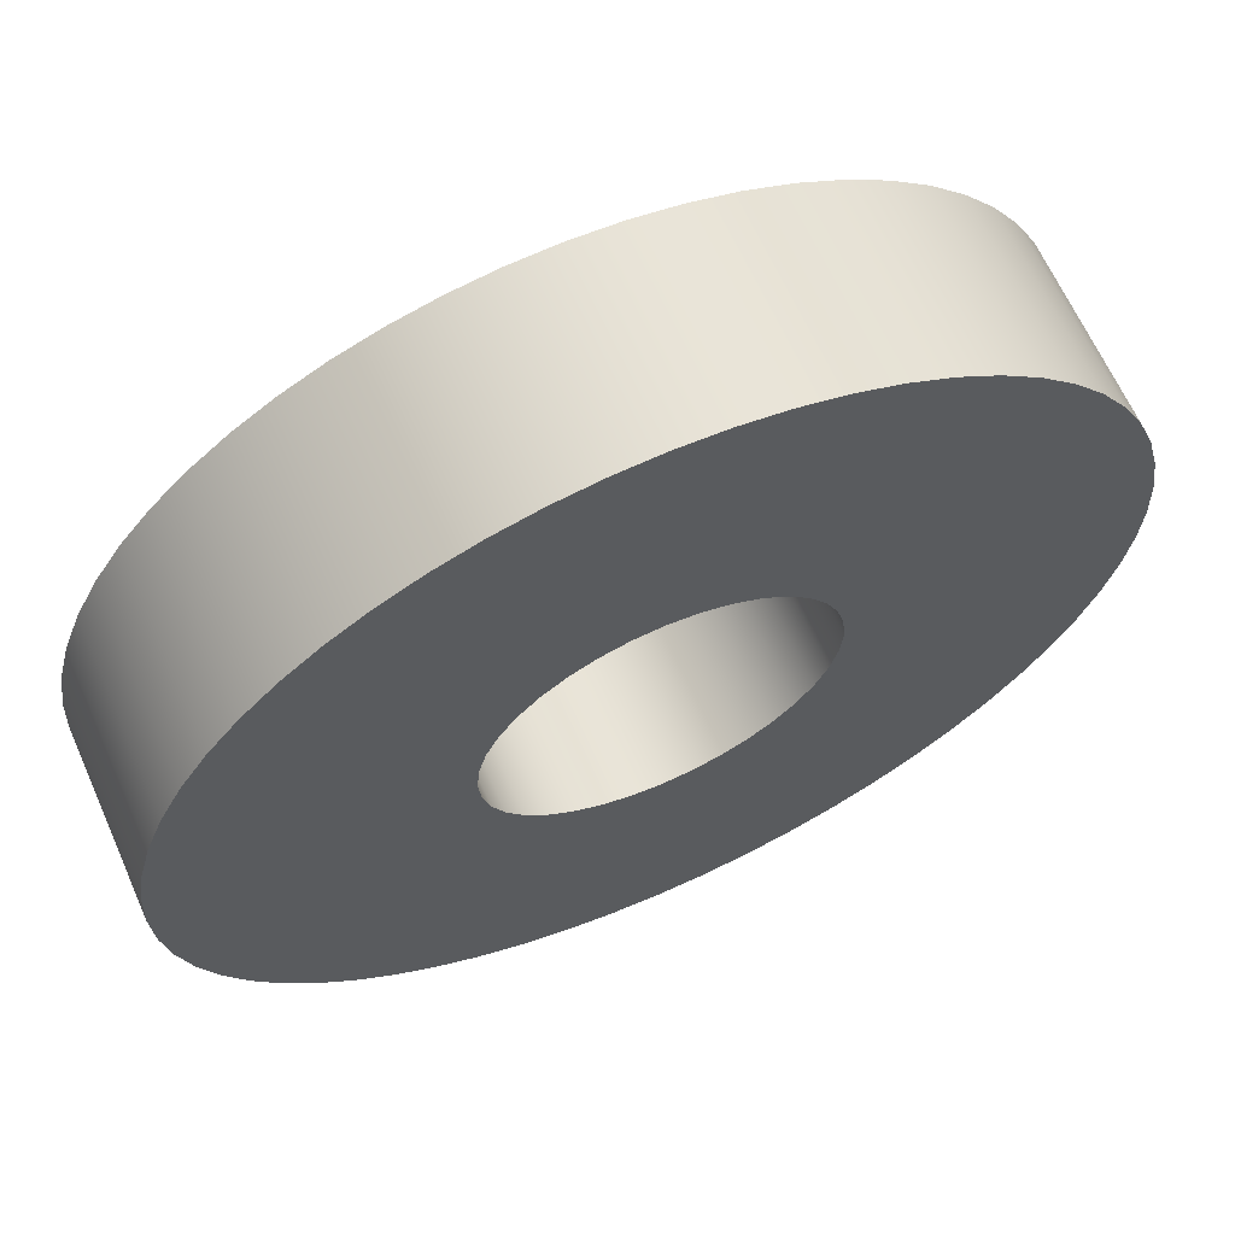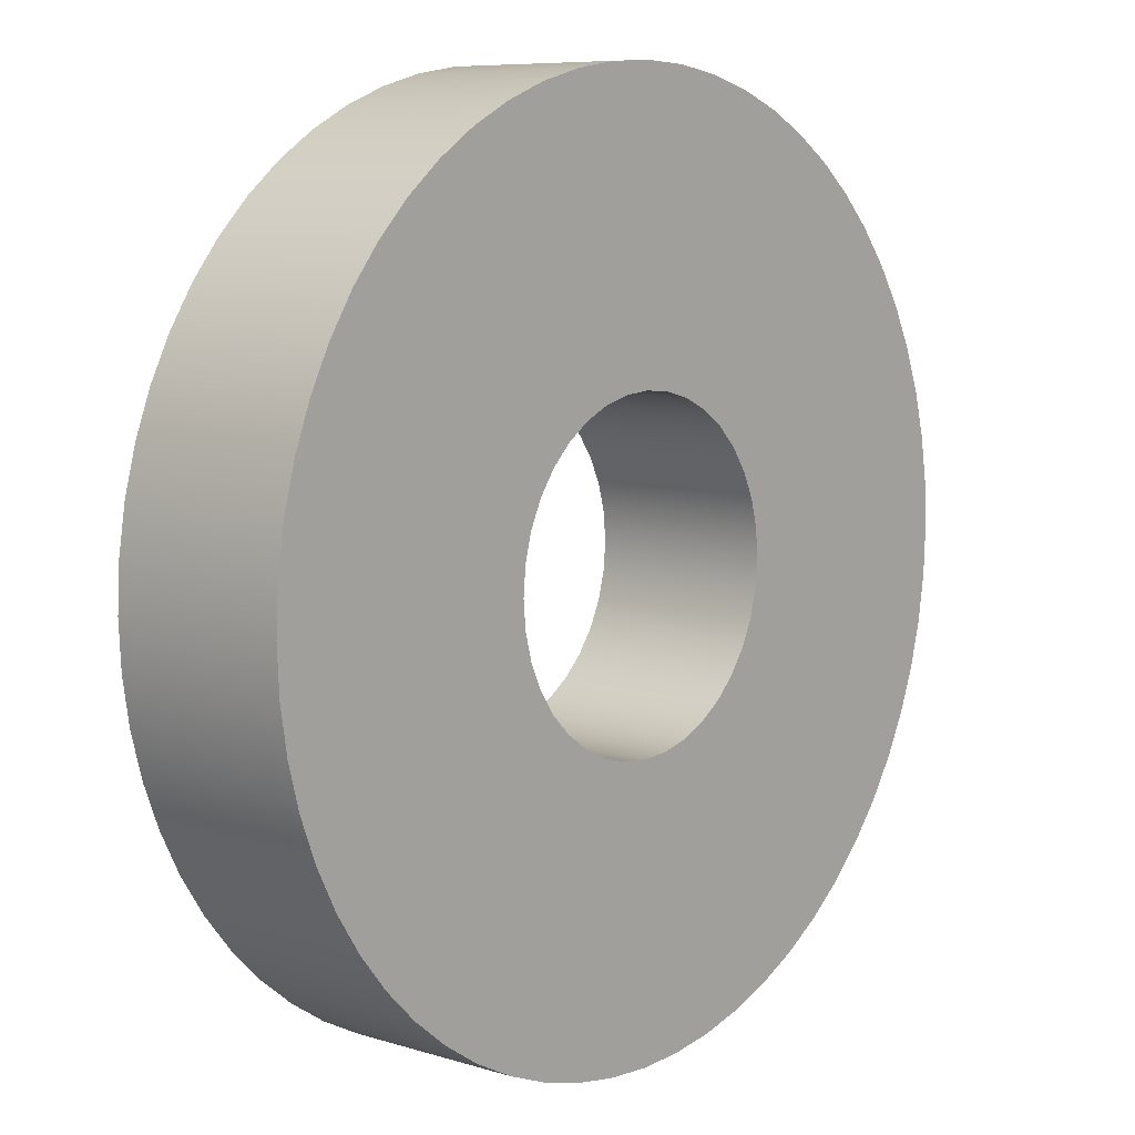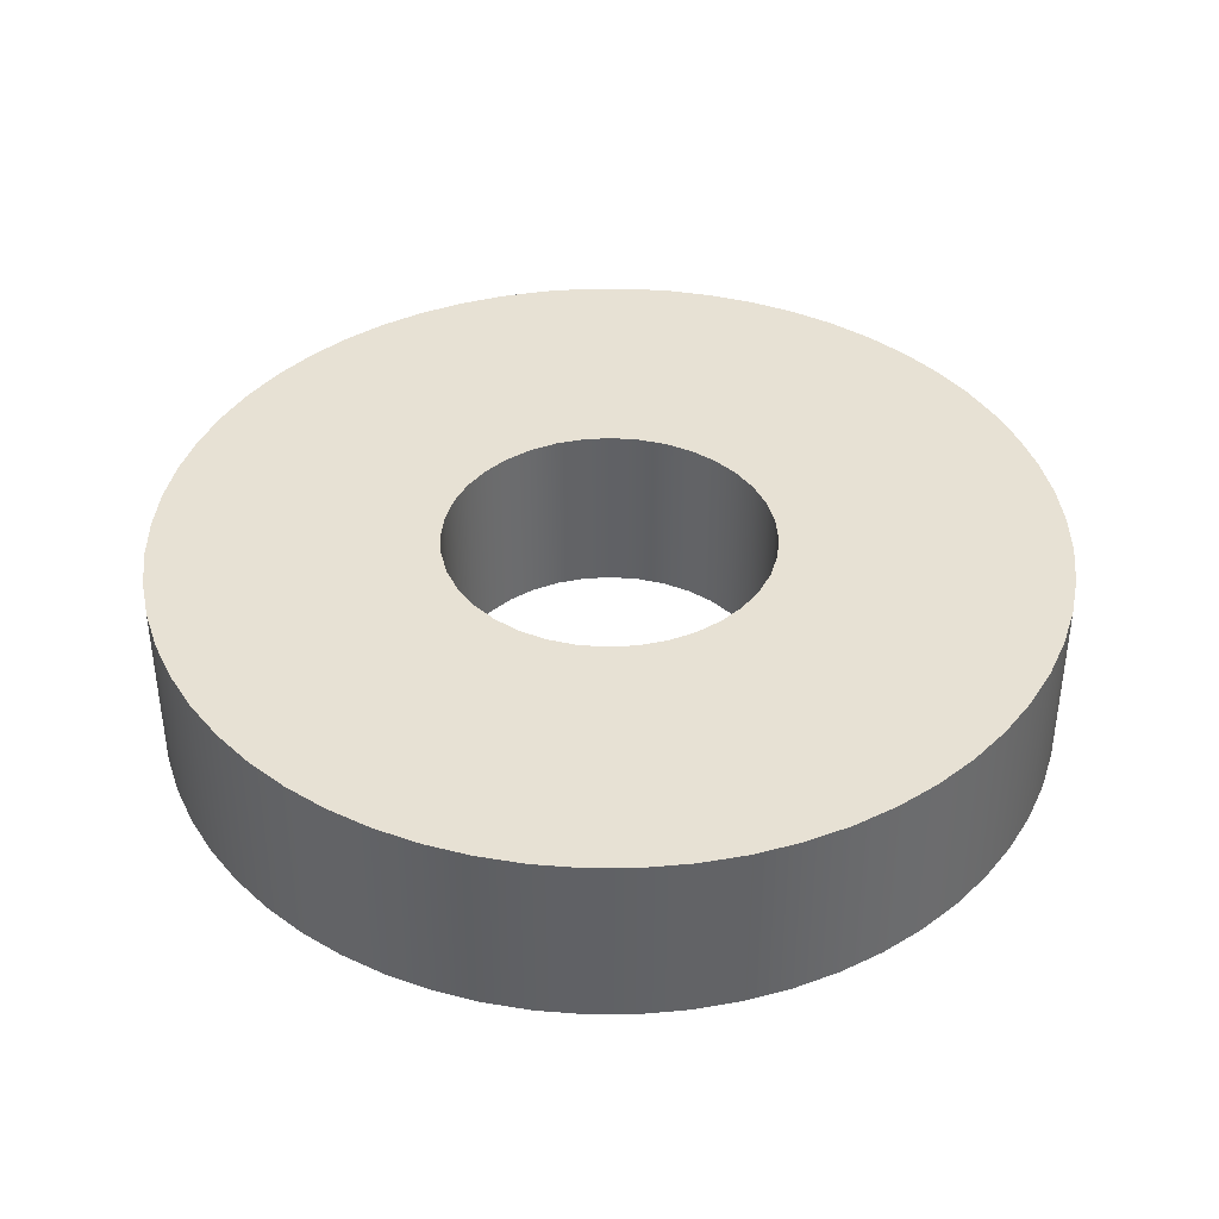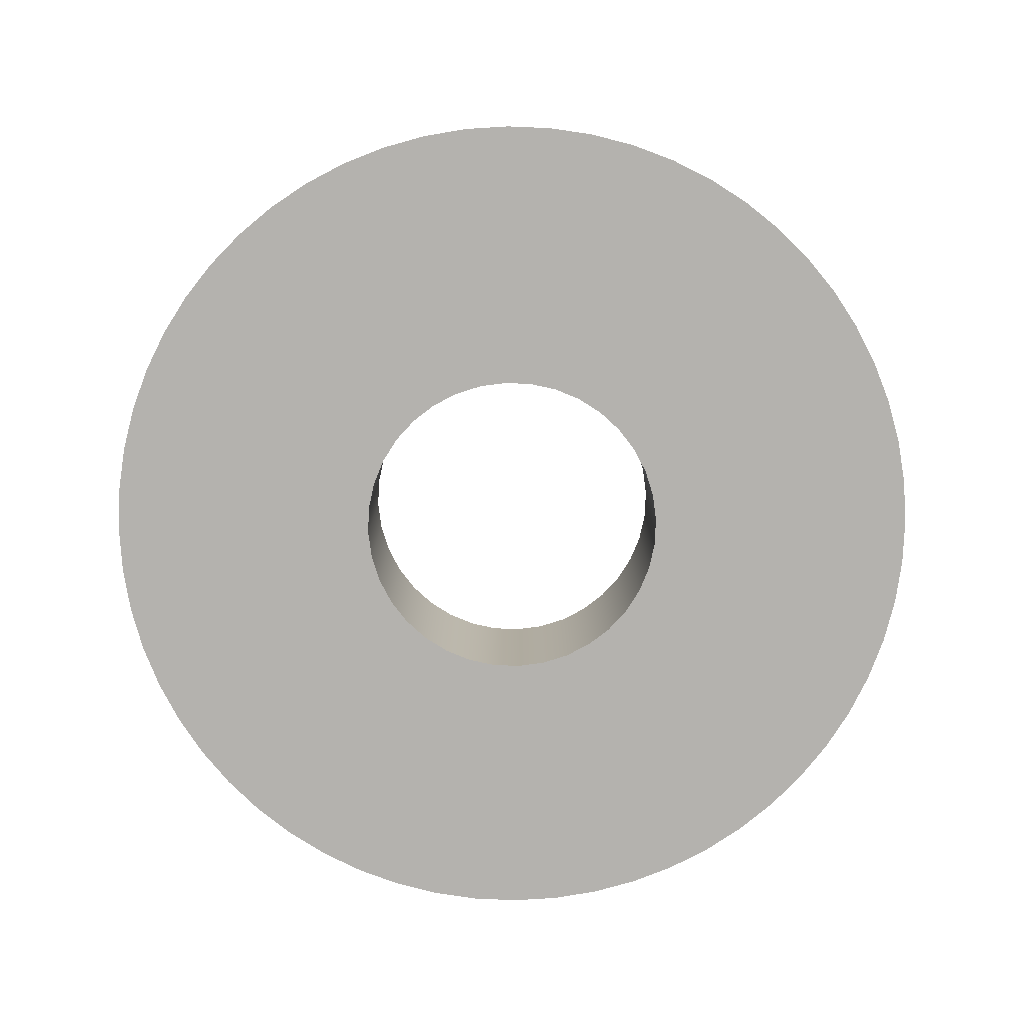
<metadata>
{"format":"obj","ext":"obj","renderer":"f3d","projection":"perspective","resolution":1024,"background":"white","views":[{"elev":65.0,"azim":-24.0,"up":"+Z"},{"elev":8.0,"azim":-49.7,"up":"+Z"},{"elev":39.6,"azim":50.7,"up":"+Y"},{"elev":-79.8,"azim":72.6,"up":"+Y"}]}
</metadata>
<code>
v 0.9 0 -1.102e-16
v 0.8863 0 0.1563
v 0.8457 0 0.3078
v 0.7794 0 0.45
v 0.6894 0 0.5785
v 0.5785 0 0.6894
v 0.45 0 0.7794
v 0.3078 0 0.8457
v 0.1563 0 0.8863
v -5.511e-17 0 0.9
v -0.1563 0 0.8863
v -0.3078 0 0.8457
v -0.45 0 0.7794
v -0.5785 0 0.6894
v -0.6894 0 0.5785
v -0.7794 0 0.45
v -0.8457 0 0.3078
v -0.8863 0 0.1563
v -0.9 0 0
v -0.8863 0 -0.1563
v -0.8457 0 -0.3078
v -0.7794 0 -0.45
v -0.6894 0 -0.5785
v -0.5785 0 -0.6894
v -0.45 0 -0.7794
v -0.3078 0 -0.8457
v -0.1563 0 -0.8863
v -5.511e-17 0 -0.9
v 0.1563 0 -0.8863
v 0.3078 0 -0.8457
v 0.45 0 -0.7794
v 0.5785 0 -0.6894
v 0.6894 0 -0.5785
v 0.7794 0 -0.45
v 0.8457 0 -0.3078
v 0.8863 0 -0.1563
v 0.9 1 -1.102e-16
v 0.8863 1 -0.1563
v 0.8457 1 -0.3078
v 0.7794 1 -0.45
v 0.6894 1 -0.5785
v 0.5785 1 -0.6894
v 0.45 1 -0.7794
v 0.3078 1 -0.8457
v 0.1563 1 -0.8863
v -5.511e-17 1 -0.9
v -0.1563 1 -0.8863
v -0.3078 1 -0.8457
v -0.45 1 -0.7794
v -0.5785 1 -0.6894
v -0.6894 1 -0.5785
v -0.7794 1 -0.45
v -0.8457 1 -0.3078
v -0.8863 1 -0.1563
v -0.9 1 0
v -0.8863 1 0.1563
v -0.8457 1 0.3078
v -0.7794 1 0.45
v -0.6894 1 0.5785
v -0.5785 1 0.6894
v -0.45 1 0.7794
v -0.3078 1 0.8457
v -0.1563 1 0.8863
v -5.511e-17 1 0.9
v 0.1563 1 0.8863
v 0.3078 1 0.8457
v 0.45 1 0.7794
v 0.5785 1 0.6894
v 0.6894 1 0.5785
v 0.7794 1 0.45
v 0.8457 1 0.3078
v 0.8863 1 0.1563
v 0.9 0 -1.102e-16
v 0.9 1 -1.102e-16
v -2.457 1 3.009e-16
v -2.443 1 -0.2568
v -2.403 1 -0.5108
v -2.337 1 -0.7592
v -2.244 1 -0.9993
v -2.128 1 -1.228
v -1.988 1 -1.444
v -1.826 1 -1.644
v -1.644 1 -1.826
v -1.444 1 -1.988
v -1.228 1 -2.128
v -0.9993 1 -2.244
v -0.7592 1 -2.337
v -0.5108 1 -2.403
v -0.2568 1 -2.443
v 1.504e-16 1 -2.457
v 0.2568 1 -2.443
v 0.5108 1 -2.403
v 0.7592 1 -2.337
v 0.9993 1 -2.244
v 1.228 1 -2.128
v 1.444 1 -1.988
v 1.644 1 -1.826
v 1.826 1 -1.644
v 1.988 1 -1.444
v 2.128 1 -1.228
v 2.244 1 -0.9993
v 2.337 1 -0.7592
v 2.403 1 -0.5108
v 2.443 1 -0.2568
v 2.457 1 0
v 2.443 1 0.2568
v 2.403 1 0.5108
v 2.337 1 0.7592
v 2.244 1 0.9993
v 2.128 1 1.228
v 1.988 1 1.444
v 1.826 1 1.644
v 1.644 1 1.826
v 1.444 1 1.988
v 1.228 1 2.128
v 0.9993 1 2.244
v 0.7592 1 2.337
v 0.5108 1 2.403
v 0.2568 1 2.443
v 1.504e-16 1 2.457
v -0.2568 1 2.443
v -0.5108 1 2.403
v -0.7592 1 2.337
v -0.9993 1 2.244
v -1.228 1 2.128
v -1.444 1 1.988
v -1.644 1 1.826
v -1.826 1 1.644
v -1.988 1 1.444
v -2.128 1 1.228
v -2.244 1 0.9993
v -2.337 1 0.7592
v -2.403 1 0.5108
v -2.443 1 0.2568
v -2.457 0 3.009e-16
v -2.443 0 0.2568
v -2.403 0 0.5108
v -2.337 0 0.7592
v -2.244 0 0.9993
v -2.128 0 1.228
v -1.988 0 1.444
v -1.826 0 1.644
v -1.644 0 1.826
v -1.444 0 1.988
v -1.228 0 2.128
v -0.9993 0 2.244
v -0.7592 0 2.337
v -0.5108 0 2.403
v -0.2568 0 2.443
v 1.504e-16 0 2.457
v 0.2568 0 2.443
v 0.5108 0 2.403
v 0.7592 0 2.337
v 0.9993 0 2.244
v 1.228 0 2.128
v 1.444 0 1.988
v 1.644 0 1.826
v 1.826 0 1.644
v 1.988 0 1.444
v 2.128 0 1.228
v 2.244 0 0.9993
v 2.337 0 0.7592
v 2.403 0 0.5108
v 2.443 0 0.2568
v 2.457 0 0
v 2.443 0 -0.2568
v 2.403 0 -0.5108
v 2.337 0 -0.7592
v 2.244 0 -0.9993
v 2.128 0 -1.228
v 1.988 0 -1.444
v 1.826 0 -1.644
v 1.644 0 -1.826
v 1.444 0 -1.988
v 1.228 0 -2.128
v 0.9993 0 -2.244
v 0.7592 0 -2.337
v 0.5108 0 -2.403
v 0.2568 0 -2.443
v 1.504e-16 0 -2.457
v -0.2568 0 -2.443
v -0.5108 0 -2.403
v -0.7592 0 -2.337
v -0.9993 0 -2.244
v -1.228 0 -2.128
v -1.444 0 -1.988
v -1.644 0 -1.826
v -1.826 0 -1.644
v -1.988 0 -1.444
v -2.128 0 -1.228
v -2.244 0 -0.9993
v -2.337 0 -0.7592
v -2.403 0 -0.5108
v -2.443 0 -0.2568
v -2.457 0 3.009e-16
v -2.457 1 3.009e-16
v 0.9 1 -1.102e-16
v 0.8863 1 0.1563
v 0.8457 1 0.3078
v 0.7794 1 0.45
v 0.6894 1 0.5785
v 0.5785 1 0.6894
v 0.45 1 0.7794
v 0.3078 1 0.8457
v 0.1563 1 0.8863
v -5.511e-17 1 0.9
v -0.1563 1 0.8863
v -0.3078 1 0.8457
v -0.45 1 0.7794
v -0.5785 1 0.6894
v -0.6894 1 0.5785
v -0.7794 1 0.45
v -0.8457 1 0.3078
v -0.8863 1 0.1563
v -0.9 1 0
v -0.8863 1 -0.1563
v -0.8457 1 -0.3078
v -0.7794 1 -0.45
v -0.6894 1 -0.5785
v -0.5785 1 -0.6894
v -0.45 1 -0.7794
v -0.3078 1 -0.8457
v -0.1563 1 -0.8863
v -5.511e-17 1 -0.9
v 0.1563 1 -0.8863
v 0.3078 1 -0.8457
v 0.45 1 -0.7794
v 0.5785 1 -0.6894
v 0.6894 1 -0.5785
v 0.7794 1 -0.45
v 0.8457 1 -0.3078
v 0.8863 1 -0.1563
v -2.457 1 3.009e-16
v -2.443 1 0.2568
v -2.403 1 0.5108
v -2.337 1 0.7592
v -2.244 1 0.9993
v -2.128 1 1.228
v -1.988 1 1.444
v -1.826 1 1.644
v -1.644 1 1.826
v -1.444 1 1.988
v -1.228 1 2.128
v -0.9993 1 2.244
v -0.7592 1 2.337
v -0.5108 1 2.403
v -0.2568 1 2.443
v 1.504e-16 1 2.457
v 0.2568 1 2.443
v 0.5108 1 2.403
v 0.7592 1 2.337
v 0.9993 1 2.244
v 1.228 1 2.128
v 1.444 1 1.988
v 1.644 1 1.826
v 1.826 1 1.644
v 1.988 1 1.444
v 2.128 1 1.228
v 2.244 1 0.9993
v 2.337 1 0.7592
v 2.403 1 0.5108
v 2.443 1 0.2568
v 2.457 1 0
v 2.443 1 -0.2568
v 2.403 1 -0.5108
v 2.337 1 -0.7592
v 2.244 1 -0.9993
v 2.128 1 -1.228
v 1.988 1 -1.444
v 1.826 1 -1.644
v 1.644 1 -1.826
v 1.444 1 -1.988
v 1.228 1 -2.128
v 0.9993 1 -2.244
v 0.7592 1 -2.337
v 0.5108 1 -2.403
v 0.2568 1 -2.443
v 1.504e-16 1 -2.457
v -0.2568 1 -2.443
v -0.5108 1 -2.403
v -0.7592 1 -2.337
v -0.9993 1 -2.244
v -1.228 1 -2.128
v -1.444 1 -1.988
v -1.644 1 -1.826
v -1.826 1 -1.644
v -1.988 1 -1.444
v -2.128 1 -1.228
v -2.244 1 -0.9993
v -2.337 1 -0.7592
v -2.403 1 -0.5108
v -2.443 1 -0.2568
v 0.9 0 -1.102e-16
v 0.8863 0 -0.1563
v 0.8457 0 -0.3078
v 0.7794 0 -0.45
v 0.6894 0 -0.5785
v 0.5785 0 -0.6894
v 0.45 0 -0.7794
v 0.3078 0 -0.8457
v 0.1563 0 -0.8863
v -5.511e-17 0 -0.9
v -0.1563 0 -0.8863
v -0.3078 0 -0.8457
v -0.45 0 -0.7794
v -0.5785 0 -0.6894
v -0.6894 0 -0.5785
v -0.7794 0 -0.45
v -0.8457 0 -0.3078
v -0.8863 0 -0.1563
v -0.9 0 0
v -0.8863 0 0.1563
v -0.8457 0 0.3078
v -0.7794 0 0.45
v -0.6894 0 0.5785
v -0.5785 0 0.6894
v -0.45 0 0.7794
v -0.3078 0 0.8457
v -0.1563 0 0.8863
v -5.511e-17 0 0.9
v 0.1563 0 0.8863
v 0.3078 0 0.8457
v 0.45 0 0.7794
v 0.5785 0 0.6894
v 0.6894 0 0.5785
v 0.7794 0 0.45
v 0.8457 0 0.3078
v 0.8863 0 0.1563
v -2.457 0 3.009e-16
v -2.443 0 -0.2568
v -2.403 0 -0.5108
v -2.337 0 -0.7592
v -2.244 0 -0.9993
v -2.128 0 -1.228
v -1.988 0 -1.444
v -1.826 0 -1.644
v -1.644 0 -1.826
v -1.444 0 -1.988
v -1.228 0 -2.128
v -0.9993 0 -2.244
v -0.7592 0 -2.337
v -0.5108 0 -2.403
v -0.2568 0 -2.443
v 1.504e-16 0 -2.457
v 0.2568 0 -2.443
v 0.5108 0 -2.403
v 0.7592 0 -2.337
v 0.9993 0 -2.244
v 1.228 0 -2.128
v 1.444 0 -1.988
v 1.644 0 -1.826
v 1.826 0 -1.644
v 1.988 0 -1.444
v 2.128 0 -1.228
v 2.244 0 -0.9993
v 2.337 0 -0.7592
v 2.403 0 -0.5108
v 2.443 0 -0.2568
v 2.457 0 0
v 2.443 0 0.2568
v 2.403 0 0.5108
v 2.337 0 0.7592
v 2.244 0 0.9993
v 2.128 0 1.228
v 1.988 0 1.444
v 1.826 0 1.644
v 1.644 0 1.826
v 1.444 0 1.988
v 1.228 0 2.128
v 0.9993 0 2.244
v 0.7592 0 2.337
v 0.5108 0 2.403
v 0.2568 0 2.443
v 1.504e-16 0 2.457
v -0.2568 0 2.443
v -0.5108 0 2.403
v -0.7592 0 2.337
v -0.9993 0 2.244
v -1.228 0 2.128
v -1.444 0 1.988
v -1.644 0 1.826
v -1.826 0 1.644
v -1.988 0 1.444
v -2.128 0 1.228
v -2.244 0 0.9993
v -2.337 0 0.7592
v -2.403 0 0.5108
v -2.443 0 0.2568
g 04f89674-e2f3-11ea-a932-54bf646e7e1f
f 2 72 1
f 1 72 74
f 73 37 36
f 36 37 38
f 36 38 35
f 35 38 39
f 35 39 34
f 34 39 40
f 34 40 33
f 33 40 41
f 33 41 32
f 32 41 42
f 32 42 31
f 31 42 43
f 31 43 30
f 30 43 44
f 30 44 29
f 29 44 45
f 29 45 28
f 28 45 46
f 28 46 27
f 27 46 47
f 27 47 26
f 26 47 48
f 26 48 25
f 25 48 49
f 25 49 24
f 24 49 50
f 24 50 23
f 23 50 51
f 23 51 22
f 22 51 52
f 22 52 21
f 21 52 53
f 21 53 20
f 20 53 54
f 20 54 19
f 19 54 55
f 19 55 18
f 18 55 56
f 18 56 17
f 17 56 57
f 17 57 16
f 16 57 58
f 16 58 15
f 15 58 59
f 15 59 14
f 14 59 60
f 14 60 13
f 13 60 61
f 13 61 12
f 12 61 62
f 12 62 11
f 11 62 63
f 11 63 10
f 10 63 64
f 10 64 9
f 9 64 65
f 9 65 8
f 8 65 66
f 8 66 7
f 7 66 67
f 7 67 6
f 6 67 68
f 6 68 5
f 5 68 69
f 5 69 4
f 4 69 70
f 4 70 3
f 3 70 71
f 3 71 2
f 2 71 72
g 04b461d2-e2f3-11ea-99a5-54bf646e7e1f
f 76 194 75
f 75 194 195
f 196 135 134
f 134 135 136
f 134 136 133
f 133 136 137
f 133 137 132
f 132 137 138
f 132 138 131
f 131 138 139
f 131 139 130
f 130 139 140
f 130 140 129
f 129 140 141
f 129 141 128
f 128 141 142
f 128 142 127
f 127 142 143
f 127 143 126
f 126 143 144
f 126 144 125
f 125 144 145
f 125 145 124
f 124 145 146
f 124 146 123
f 123 146 147
f 123 147 122
f 122 147 148
f 122 148 121
f 121 148 149
f 121 149 120
f 120 149 150
f 120 150 119
f 119 150 151
f 119 151 118
f 118 151 152
f 118 152 117
f 117 152 153
f 117 153 116
f 116 153 154
f 116 154 115
f 115 154 155
f 115 155 114
f 114 155 156
f 114 156 113
f 113 156 157
f 113 157 112
f 112 157 158
f 112 158 111
f 111 158 159
f 111 159 110
f 110 159 160
f 110 160 109
f 109 160 161
f 109 161 108
f 108 161 162
f 108 162 107
f 107 162 163
f 107 163 106
f 106 163 164
f 106 164 105
f 105 164 165
f 105 165 104
f 104 165 166
f 104 166 103
f 103 166 167
f 103 167 102
f 102 167 168
f 102 168 101
f 101 168 169
f 101 169 100
f 100 169 170
f 100 170 99
f 99 170 171
f 99 171 98
f 98 171 172
f 98 172 97
f 97 172 173
f 97 173 96
f 96 173 174
f 96 174 95
f 95 174 175
f 95 175 94
f 94 175 176
f 94 176 93
f 93 176 177
f 93 177 92
f 92 177 178
f 92 178 91
f 91 178 179
f 91 179 90
f 90 179 180
f 90 180 89
f 89 180 181
f 89 181 88
f 88 181 182
f 88 182 87
f 87 182 183
f 87 183 86
f 86 183 184
f 86 184 85
f 85 184 185
f 85 185 84
f 84 185 186
f 84 186 83
f 83 186 187
f 83 187 82
f 82 187 188
f 82 188 81
f 81 188 189
f 81 189 80
f 80 189 190
f 80 190 79
f 79 190 191
f 79 191 78
f 78 191 192
f 78 192 77
f 77 192 193
f 77 193 76
f 76 193 194
g 04b636ae-e2f3-11ea-94a8-54bf646e7e1f
f 198 262 197
f 197 262 263
f 197 263 264
f 262 198 261
f 261 198 199
f 261 199 260
f 260 199 259
f 259 199 200
f 259 200 258
f 258 200 257
f 257 200 201
f 257 201 256
f 256 201 202
f 256 202 255
f 255 202 254
f 254 202 203
f 254 203 253
f 253 203 252
f 252 203 204
f 252 204 251
f 251 204 205
f 251 205 250
f 250 205 249
f 249 205 206
f 249 206 248
f 248 206 247
f 247 206 207
f 247 207 246
f 246 207 245
f 245 207 208
f 245 208 244
f 244 208 209
f 244 209 243
f 243 209 242
f 242 209 210
f 242 210 241
f 241 210 240
f 240 210 211
f 240 211 239
f 239 211 212
f 239 212 238
f 238 212 237
f 237 212 213
f 237 213 236
f 236 213 235
f 235 213 214
f 235 214 234
f 234 214 215
f 234 215 233
f 233 215 292
f 292 215 216
f 292 216 291
f 291 216 217
f 291 217 290
f 290 217 289
f 289 217 218
f 289 218 288
f 288 218 287
f 287 218 219
f 287 219 286
f 286 219 220
f 286 220 285
f 285 220 284
f 284 220 221
f 284 221 283
f 283 221 282
f 282 221 222
f 282 222 281
f 281 222 223
f 281 223 280
f 280 223 279
f 279 223 224
f 279 224 278
f 278 224 277
f 277 224 225
f 277 225 276
f 276 225 275
f 275 225 226
f 275 226 274
f 274 226 227
f 274 227 273
f 273 227 272
f 272 227 228
f 272 228 271
f 271 228 270
f 270 228 229
f 270 229 269
f 269 229 230
f 269 230 268
f 268 230 267
f 267 230 231
f 267 231 266
f 266 231 265
f 265 231 232
f 265 232 264
f 264 232 197
g 04b80b68-e2f3-11ea-a4bd-54bf646e7e1f
f 294 358 293
f 293 358 359
f 293 359 360
f 358 294 357
f 357 294 295
f 357 295 356
f 356 295 355
f 355 295 296
f 355 296 354
f 354 296 353
f 353 296 297
f 353 297 352
f 352 297 298
f 352 298 351
f 351 298 350
f 350 298 299
f 350 299 349
f 349 299 348
f 348 299 300
f 348 300 347
f 347 300 301
f 347 301 346
f 346 301 345
f 345 301 302
f 345 302 344
f 344 302 343
f 343 302 303
f 343 303 342
f 342 303 341
f 341 303 304
f 341 304 340
f 340 304 305
f 340 305 339
f 339 305 338
f 338 305 306
f 338 306 337
f 337 306 336
f 336 306 307
f 336 307 335
f 335 307 308
f 335 308 334
f 334 308 333
f 333 308 309
f 333 309 332
f 332 309 331
f 331 309 310
f 331 310 330
f 330 310 311
f 330 311 329
f 329 311 388
f 388 311 312
f 388 312 387
f 387 312 313
f 387 313 386
f 386 313 385
f 385 313 314
f 385 314 384
f 384 314 383
f 383 314 315
f 383 315 382
f 382 315 316
f 382 316 381
f 381 316 380
f 380 316 317
f 380 317 379
f 379 317 378
f 378 317 318
f 378 318 377
f 377 318 319
f 377 319 376
f 376 319 375
f 375 319 320
f 375 320 374
f 374 320 373
f 373 320 321
f 373 321 372
f 372 321 371
f 371 321 322
f 371 322 370
f 370 322 323
f 370 323 369
f 369 323 368
f 368 323 324
f 368 324 367
f 367 324 366
f 366 324 325
f 366 325 365
f 365 325 326
f 365 326 364
f 364 326 363
f 363 326 327
f 363 327 362
f 362 327 361
f 361 327 328
f 361 328 360
f 360 328 293

</code>
